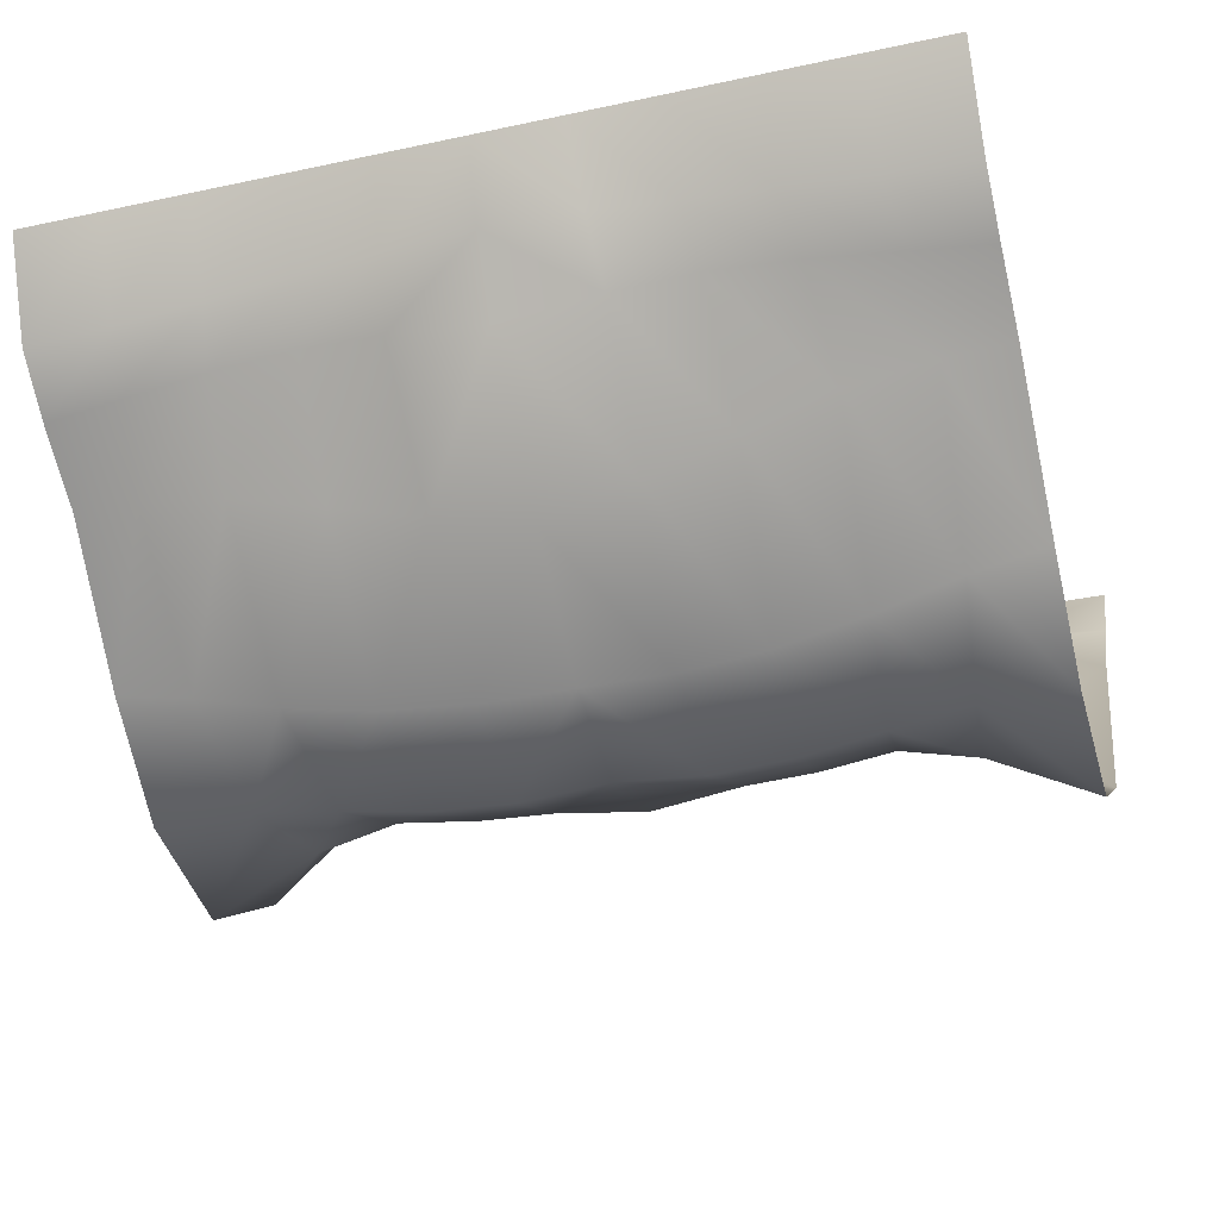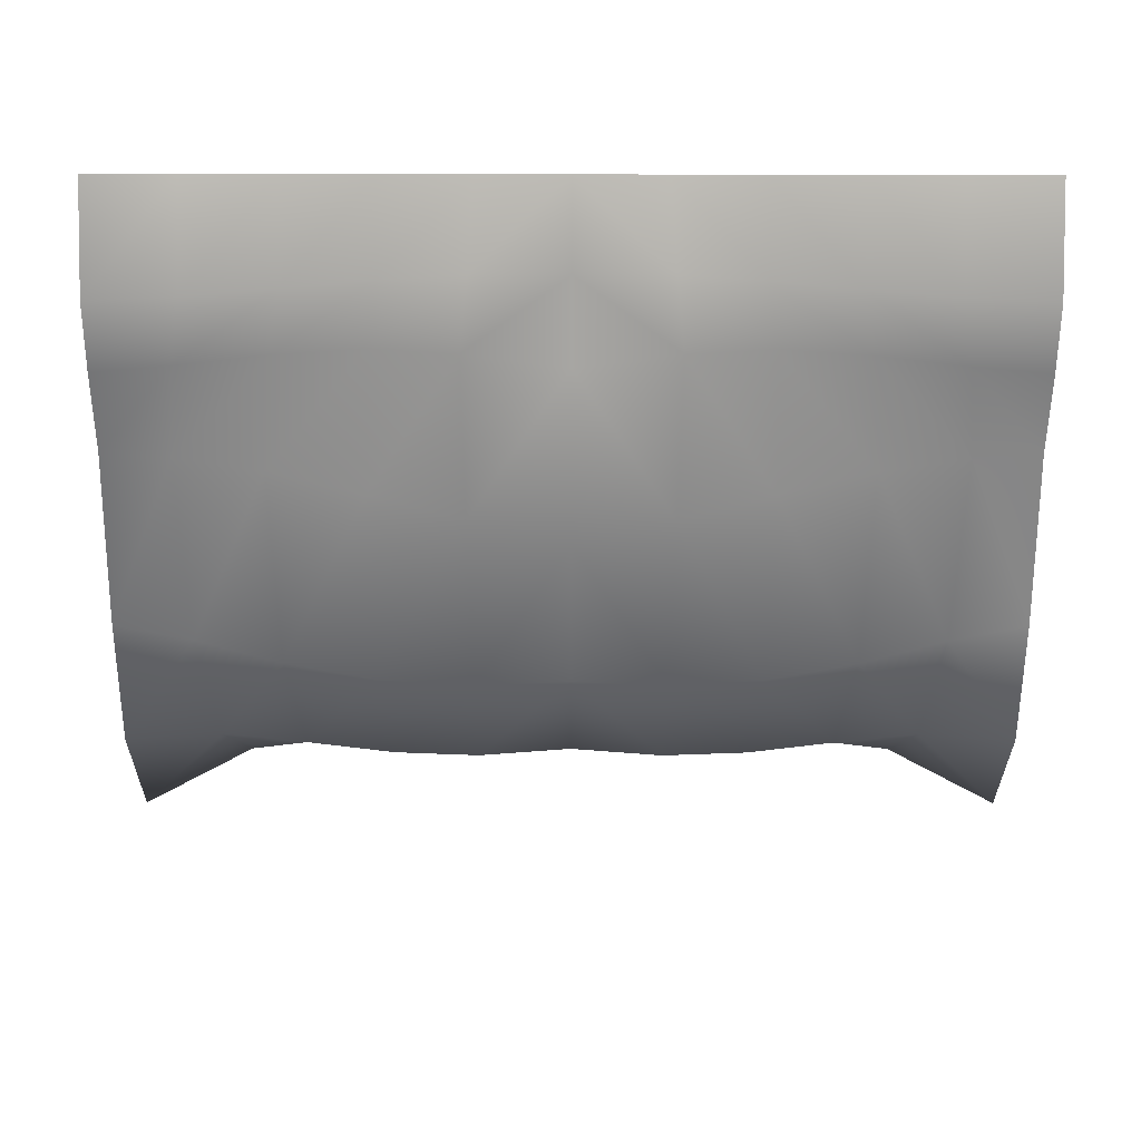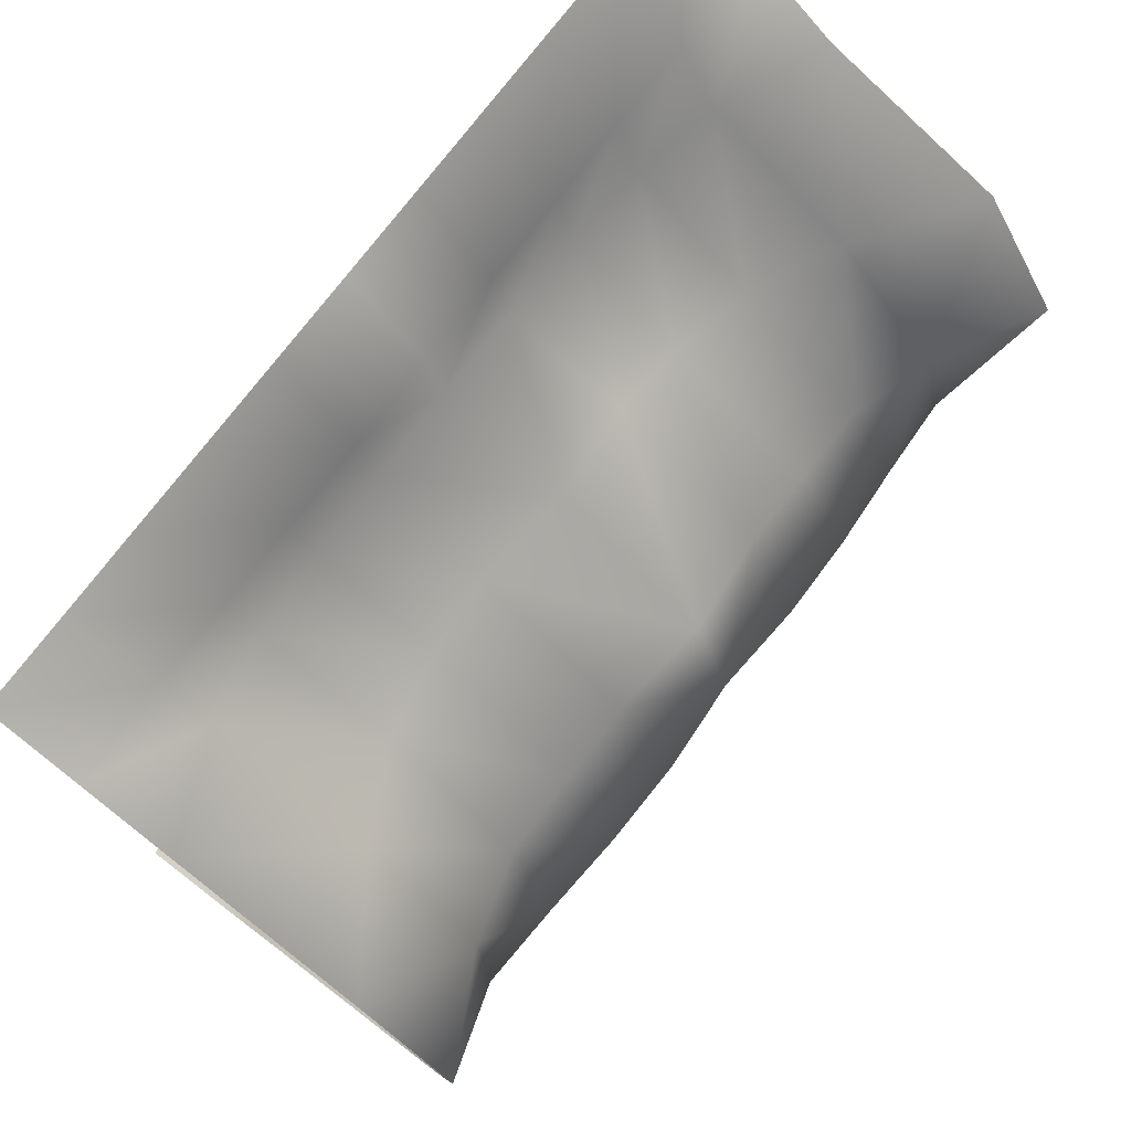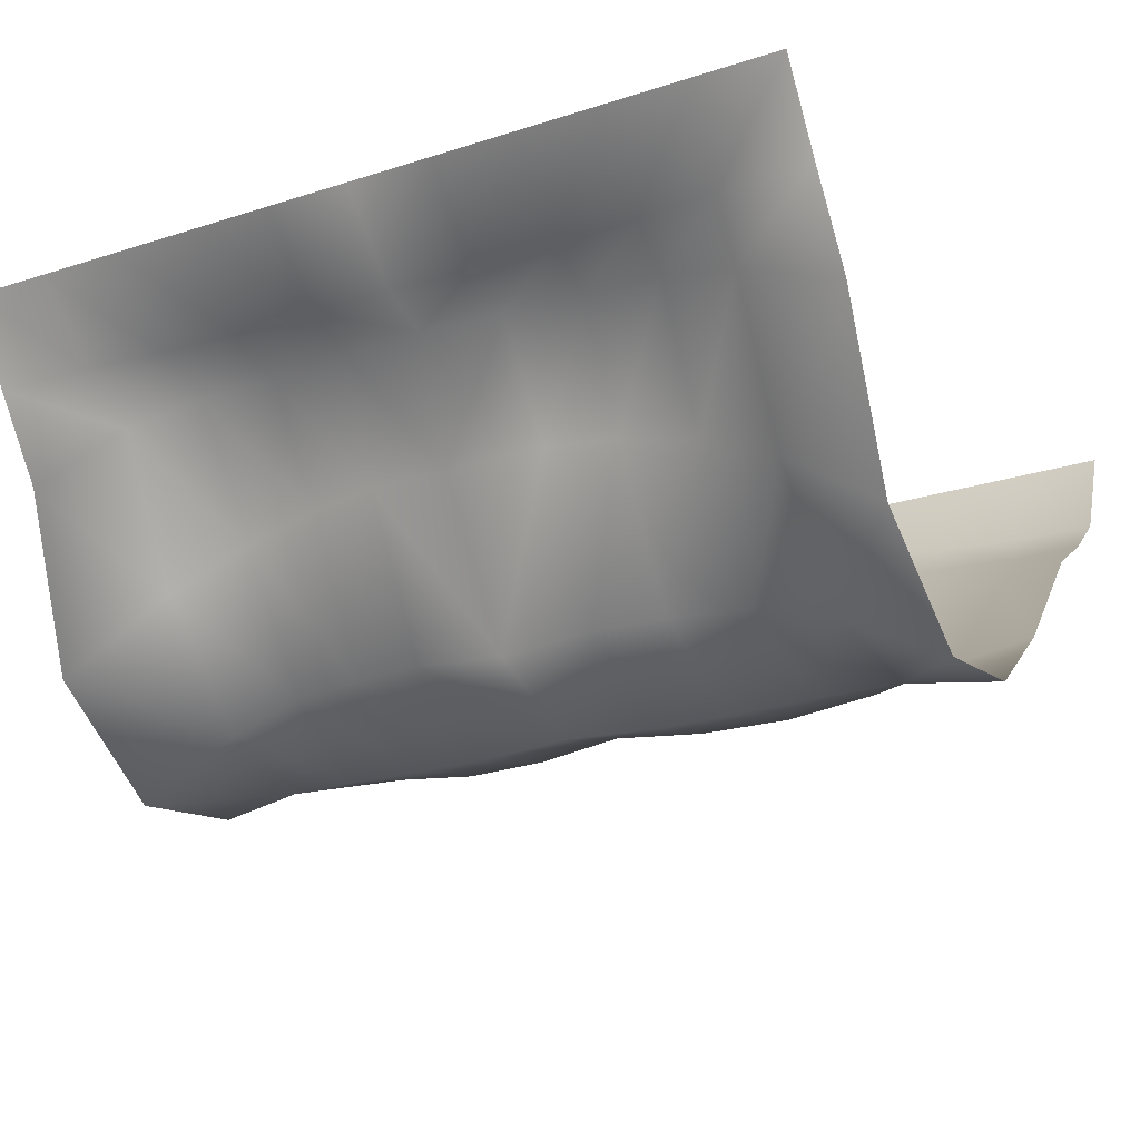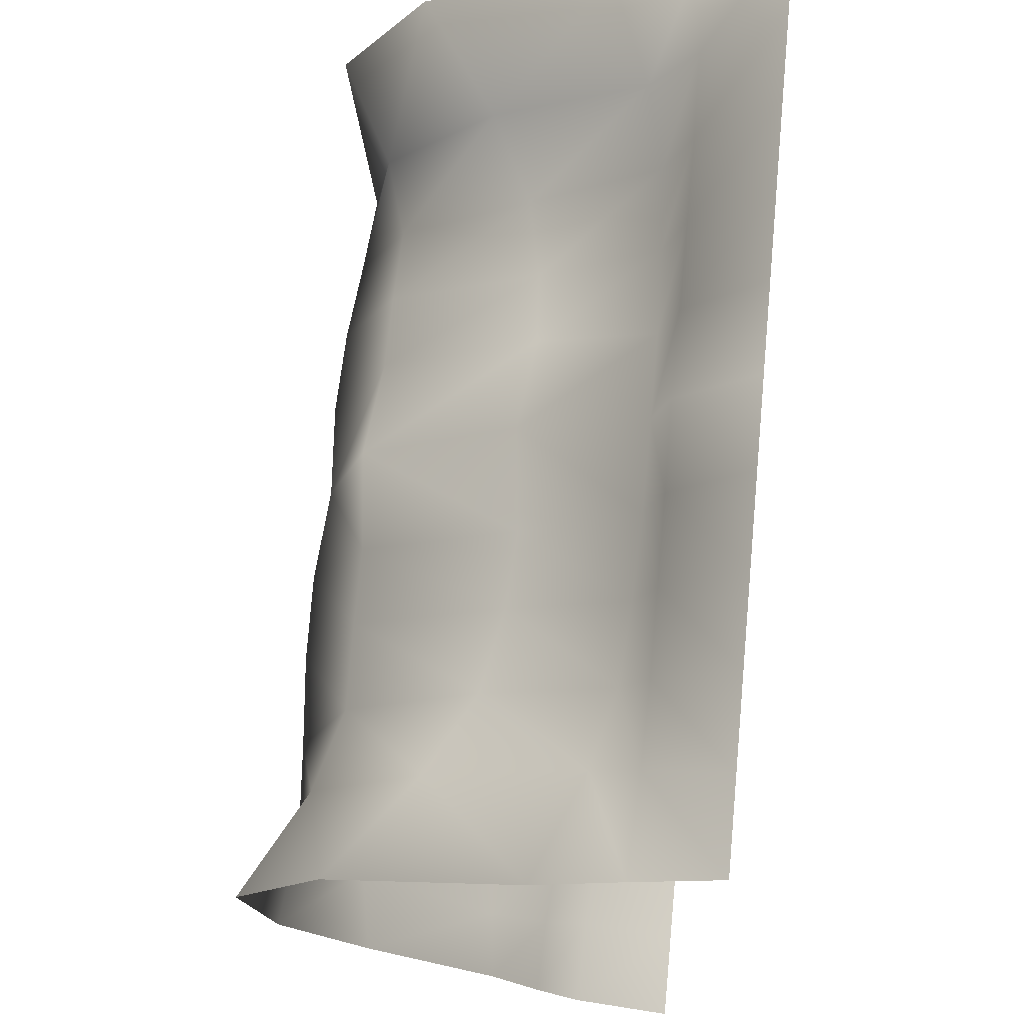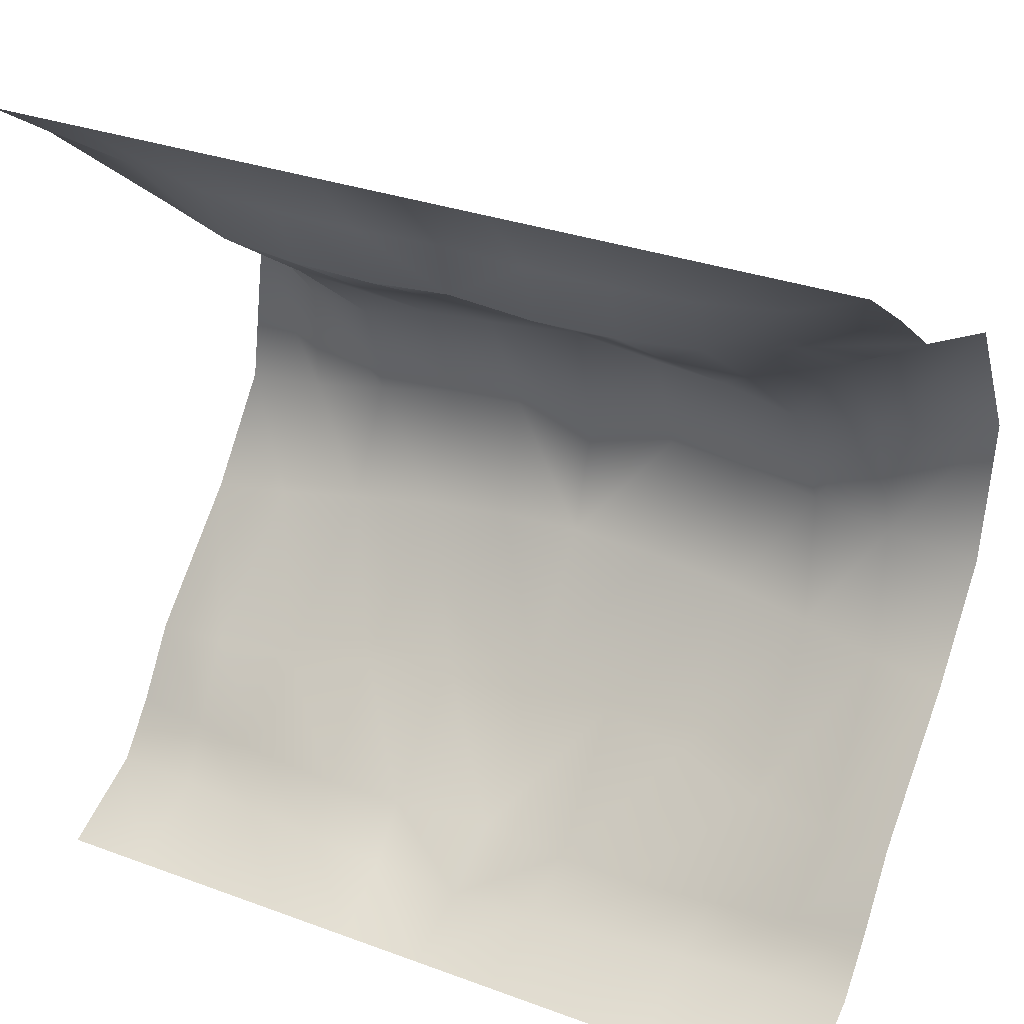
<metadata>
{"format":"obj","ext":"obj","renderer":"f3d","projection":"perspective","resolution":1024,"background":"white","views":[{"elev":-33.6,"azim":-163.7,"up":"+Y"},{"elev":-19.6,"azim":179.8,"up":"+Y"},{"elev":76.9,"azim":-52.3,"up":"+Z"},{"elev":-24.0,"azim":27.9,"up":"+Y"},{"elev":71.6,"azim":95.5,"up":"+Z"},{"elev":31.2,"azim":-152.3,"up":"+Z"}]}
</metadata>
<code>
g default
v -0.5 -0 0.5
v -0.4 -0 0.5
v -0.3 -0 0.5
v -0.2 -0 0.5
v -0.1 -0 0.5
v 0 -0 0.5
v -0.5 -0.09158 0.4384
v -0.3881 -0.08596 0.4243
v -0.2945 -0.08367 0.4125
v -0.1986 -0.08373 0.408
v -0.1 -0.08389 0.4075
v 0 -0.08524 0.4105
v -0.5 -0.1857 0.3697
v -0.3796 -0.1358 0.3599
v -0.2888 -0.1125 0.3453
v -0.1957 -0.1062 0.3392
v -0.09994 -0.1031 0.3384
v 0 -0.1027 0.3463
v -0.5 -0.3942 0.2886
v -0.3789 -0.3045 0.2617
v -0.283 -0.255 0.2456
v -0.1914 -0.2363 0.254
v -0.1091 -0.2309 0.2659
v 0 -0.2432 0.2851
v -0.5 -0.4954 0.1233
v -0.3778 -0.4296 0.1217
v -0.2853 -0.4023 0.1272
v -0.1936 -0.4029 0.1472
v -0.1099 -0.4028 0.1542
v 0 -0.4146 0.1598
v -0.5 -0.4648 -0.0427
v -0.3932 -0.4531 -0.02655
v -0.299 -0.4586 -0.009884
v -0.2009 -0.4663 0.004796
v -0.1049 -0.4684 0.01025
v 0 -0.4609 0.008743
v -0.5 -0.3694 -0.1633
v -0.411 -0.3853 -0.1589
v -0.3134 -0.4091 -0.1513
v -0.2101 -0.4248 -0.1408
v -0.1068 -0.4276 -0.129
v 0 -0.4191 -0.1178
v -0.5 -0.2236 -0.3011
v -0.4223 -0.232 -0.3074
v -0.323 -0.246 -0.3062
v -0.2174 -0.2659 -0.2887
v -0.1118 -0.2893 -0.2728
v 0 -0.312 -0.2619
v -0.5 -0.1682 -0.3842
v -0.4127 -0.1647 -0.394
v -0.3117 -0.1556 -0.4009
v -0.2116 -0.1495 -0.4033
v -0.1154 -0.1578 -0.4086
v 0 -0.1776 -0.4179
v -0.5 -0.1166 -0.4462
v -0.4003 -0.1129 -0.4491
v -0.2985 -0.104 -0.4502
v -0.2013 -0.09455 -0.4509
v -0.1075 -0.09174 -0.4563
v 0 -0.09559 -0.4657
v -0.5 0 -0.5
v -0.4 0 -0.5
v -0.3 0 -0.5
v -0.2 0 -0.5
v -0.1 0 -0.5
v 0 0 -0.5
v 0.5 -0 0.5
v 0.5 -0.09158 0.4384
v 0.4 0 0.5
v 0.3881 -0.08596 0.4243
v 0.3 0 0.5
v 0.2945 -0.08367 0.4125
v 0.2 -0 0.5
v 0.1986 -0.08373 0.408
v 0.1 -0 0.5
v 0.1 -0.08389 0.4075
v 0 -0 0.5
v 0 -0.08524 0.4105
v 0.5 -0.1857 0.3697
v 0.3796 -0.1358 0.3599
v 0.2888 -0.1125 0.3453
v 0.1957 -0.1062 0.3392
v 0.09994 -0.1031 0.3384
v 0 -0.1027 0.3463
v 0.5 -0.3942 0.2886
v 0.3789 -0.3045 0.2617
v 0.283 -0.255 0.2456
v 0.1914 -0.2363 0.254
v 0.1091 -0.2309 0.2659
v -0 -0.2432 0.2851
v 0.5 -0.4954 0.1233
v 0.3778 -0.4296 0.1217
v 0.2853 -0.4023 0.1272
v 0.1936 -0.4029 0.1472
v 0.1099 -0.4028 0.1542
v -0 -0.4146 0.1598
v 0.5 -0.4648 -0.0427
v 0.3932 -0.4531 -0.02655
v 0.299 -0.4586 -0.009884
v 0.2009 -0.4663 0.004796
v 0.1049 -0.4684 0.01025
v -0 -0.4609 0.008743
v 0.5 -0.3694 -0.1633
v 0.411 -0.3853 -0.1589
v 0.3134 -0.4091 -0.1513
v 0.2101 -0.4248 -0.1408
v 0.1068 -0.4276 -0.129
v -0 -0.4191 -0.1178
v 0.5 -0.2236 -0.3011
v 0.4223 -0.232 -0.3074
v 0.323 -0.246 -0.3062
v 0.2174 -0.2659 -0.2887
v 0.1118 -0.2893 -0.2728
v -0 -0.312 -0.2619
v 0.5 -0.1682 -0.3842
v 0.4127 -0.1647 -0.394
v 0.3117 -0.1556 -0.4009
v 0.2116 -0.1495 -0.4033
v 0.1154 -0.1578 -0.4086
v -0 -0.1776 -0.4179
v 0.5 -0.1166 -0.4462
v 0.4003 -0.1129 -0.4491
v 0.2985 -0.104 -0.4502
v 0.2013 -0.09455 -0.4509
v 0.1075 -0.09174 -0.4563
v -0 -0.09559 -0.4657
v 0.5 0 -0.5
v 0.4 0 -0.5
v 0.3 0 -0.5
v 0.2 -0 -0.5
v 0.1 0 -0.5
v -0 0 -0.5
g polySurface4 polySurface2 trench2
f 1 2 8 7
f 2 3 9 8
f 3 4 10 9
f 4 5 11 10
f 5 6 12 11
f 7 8 14 13
f 8 9 15 14
f 9 10 16 15
f 10 11 17 16
f 11 12 18 17
f 13 14 20 19
f 14 15 21 20
f 15 16 22 21
f 16 17 23 22
f 17 18 24 23
f 19 20 26 25
f 20 21 27 26
f 21 22 28 27
f 22 23 29 28
f 23 24 30 29
f 25 26 32 31
f 26 27 33 32
f 27 28 34 33
f 28 29 35 34
f 29 30 36 35
f 31 32 38 37
f 32 33 39 38
f 33 34 40 39
f 34 35 41 40
f 35 36 42 41
f 37 38 44 43
f 38 39 45 44
f 39 40 46 45
f 40 41 47 46
f 41 42 48 47
f 43 44 50 49
f 44 45 51 50
f 45 46 52 51
f 46 47 53 52
f 47 48 54 53
f 49 50 56 55
f 50 51 57 56
f 51 52 58 57
f 52 53 59 58
f 53 54 60 59
f 55 56 62 61
f 56 57 63 62
f 57 58 64 63
f 58 59 65 64
f 59 60 66 65
f 67 68 70 69
f 69 70 72 71
f 71 72 74 73
f 73 74 76 75
f 75 76 78 77
f 68 79 80 70
f 70 80 81 72
f 72 81 82 74
f 74 82 83 76
f 76 83 84 78
f 79 85 86 80
f 80 86 87 81
f 81 87 88 82
f 82 88 89 83
f 83 89 90 84
f 85 91 92 86
f 86 92 93 87
f 87 93 94 88
f 88 94 95 89
f 89 95 96 90
f 91 97 98 92
f 92 98 99 93
f 93 99 100 94
f 94 100 101 95
f 95 101 102 96
f 97 103 104 98
f 98 104 105 99
f 99 105 106 100
f 100 106 107 101
f 101 107 108 102
f 103 109 110 104
f 104 110 111 105
f 105 111 112 106
f 106 112 113 107
f 107 113 114 108
f 109 115 116 110
f 110 116 117 111
f 111 117 118 112
f 112 118 119 113
f 113 119 120 114
f 115 121 122 116
f 116 122 123 117
f 117 123 124 118
f 118 124 125 119
f 119 125 126 120
f 121 127 128 122
f 122 128 129 123
f 123 129 130 124
f 124 130 131 125
f 125 131 132 126

</code>
